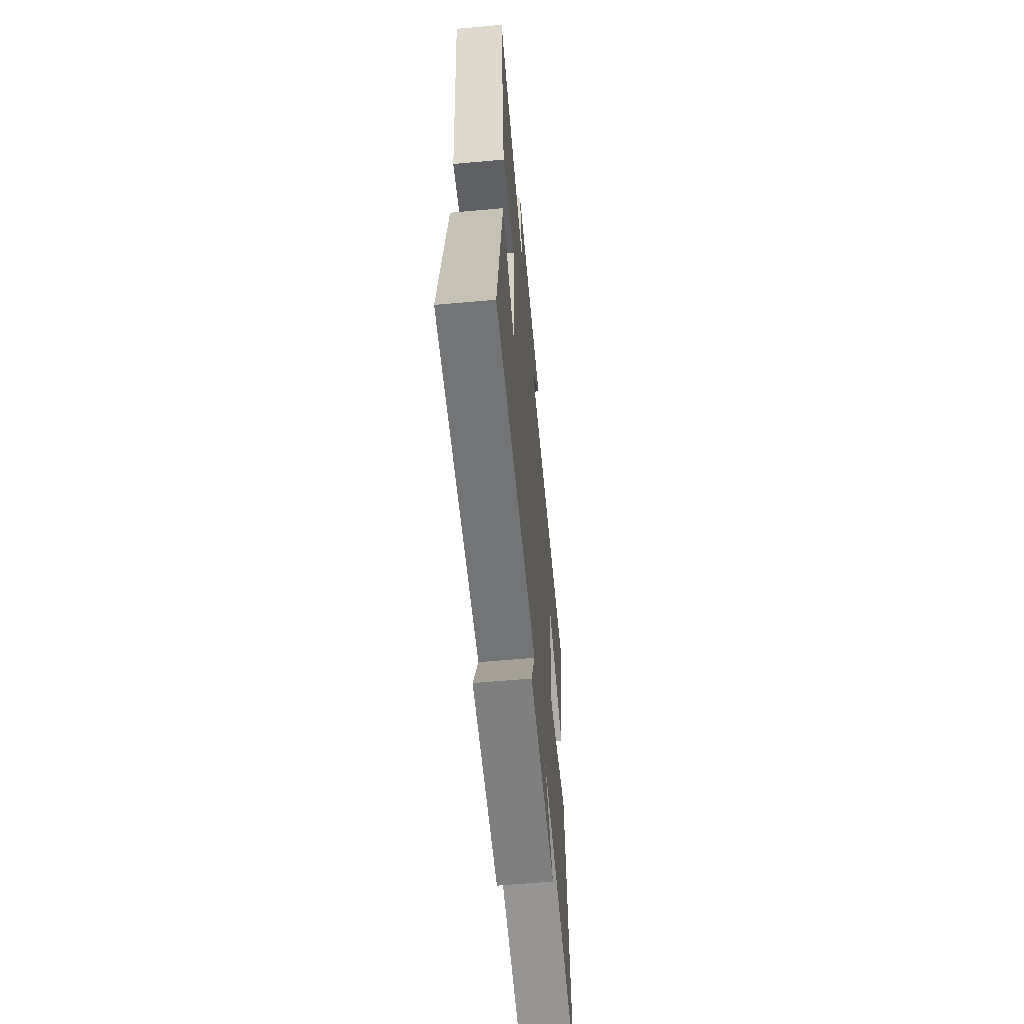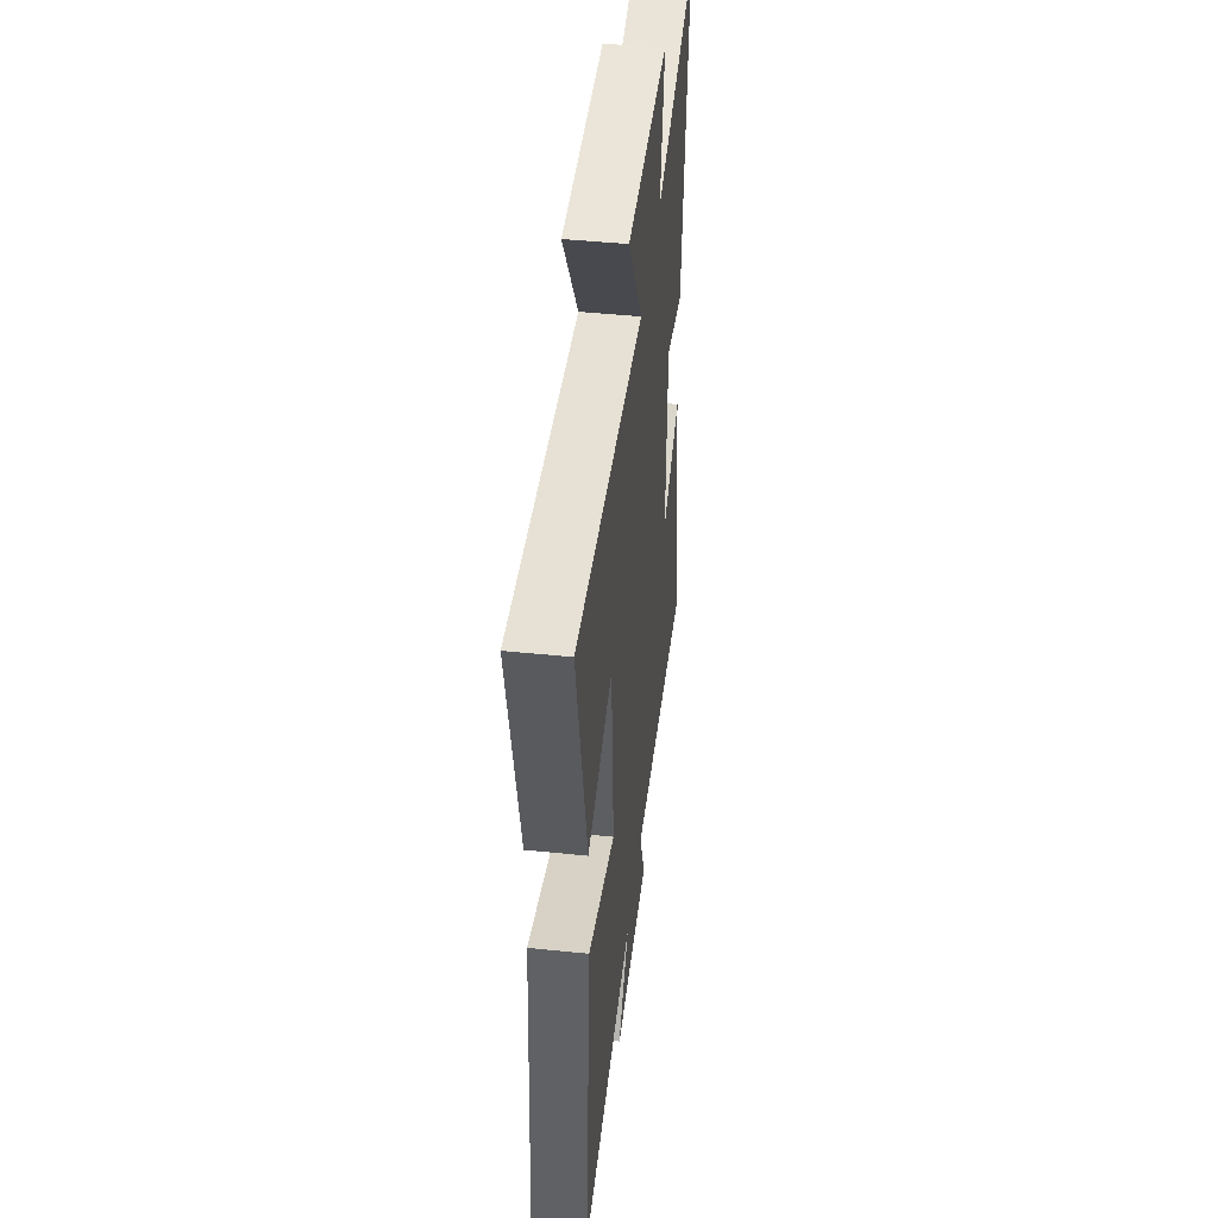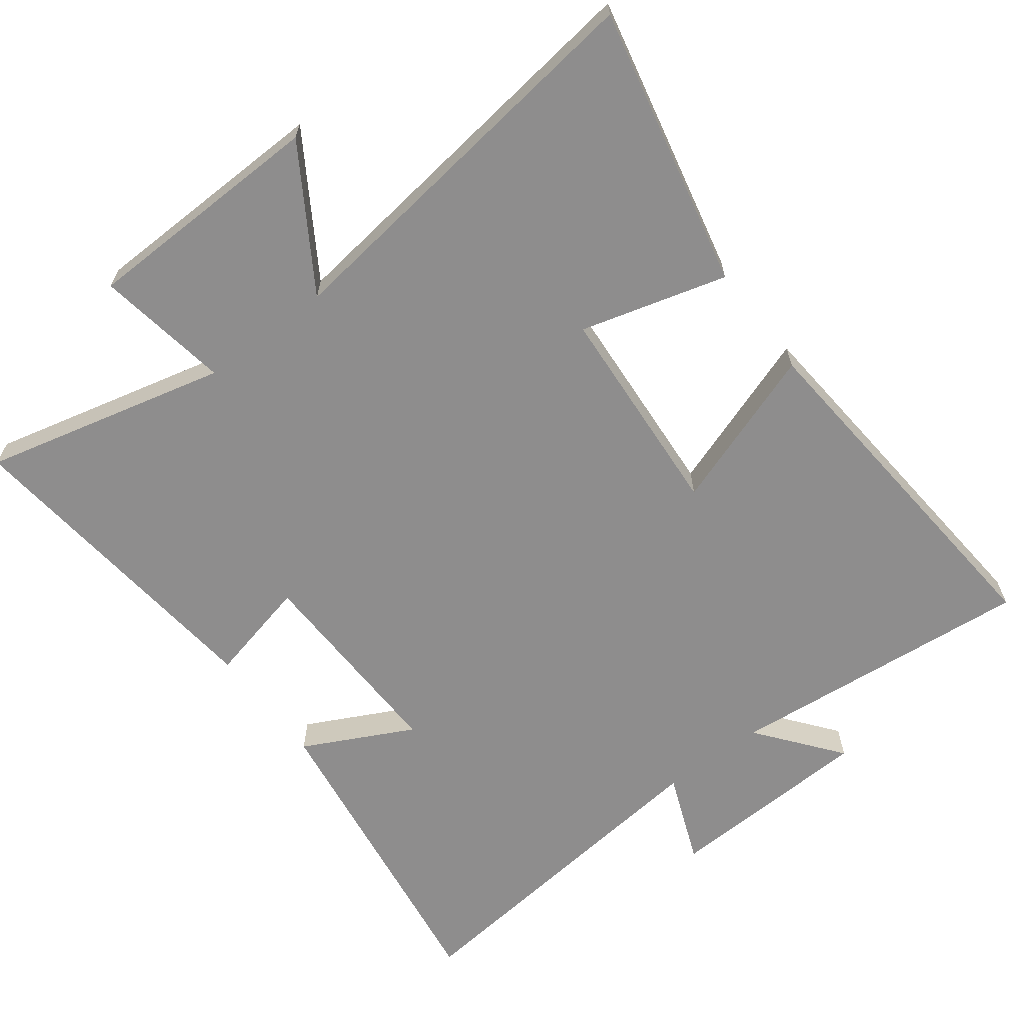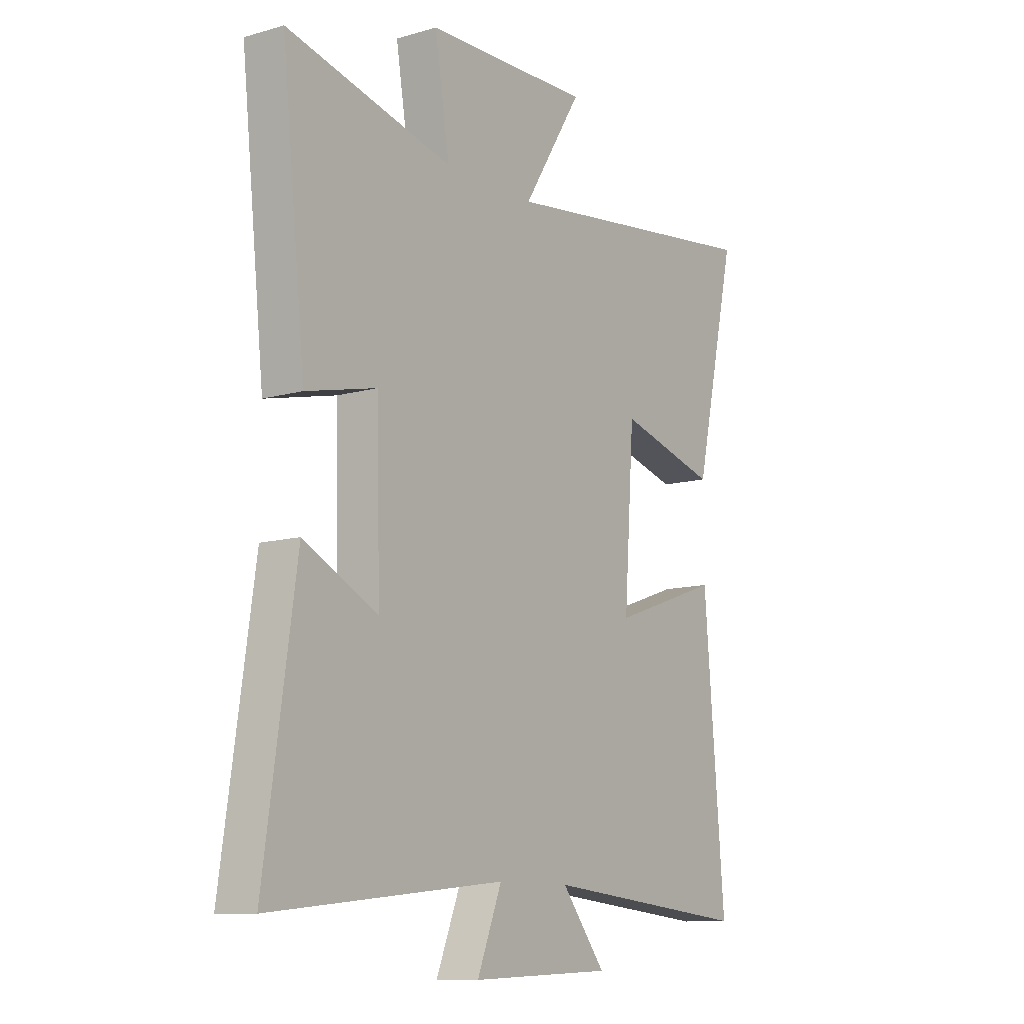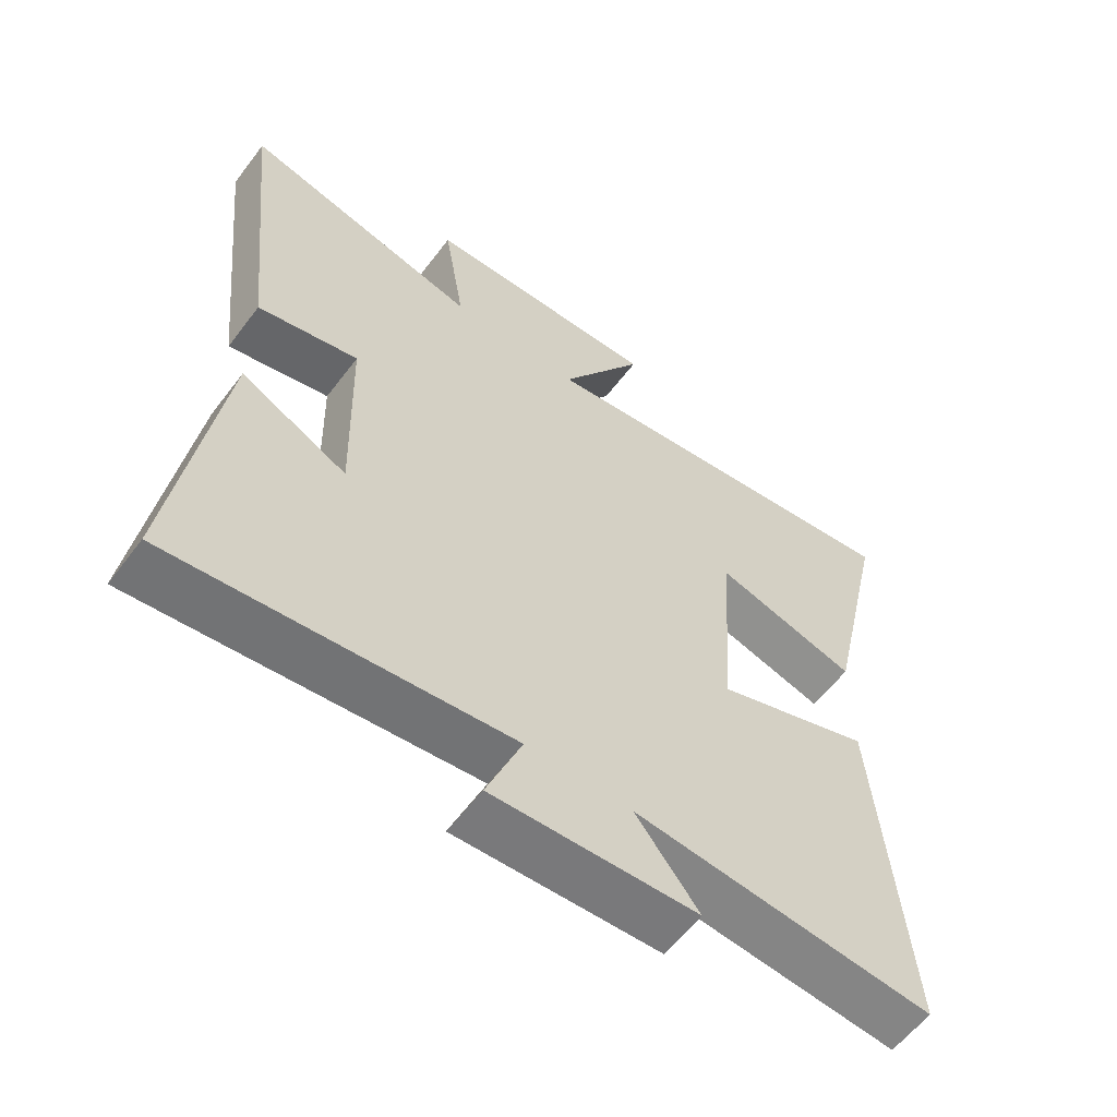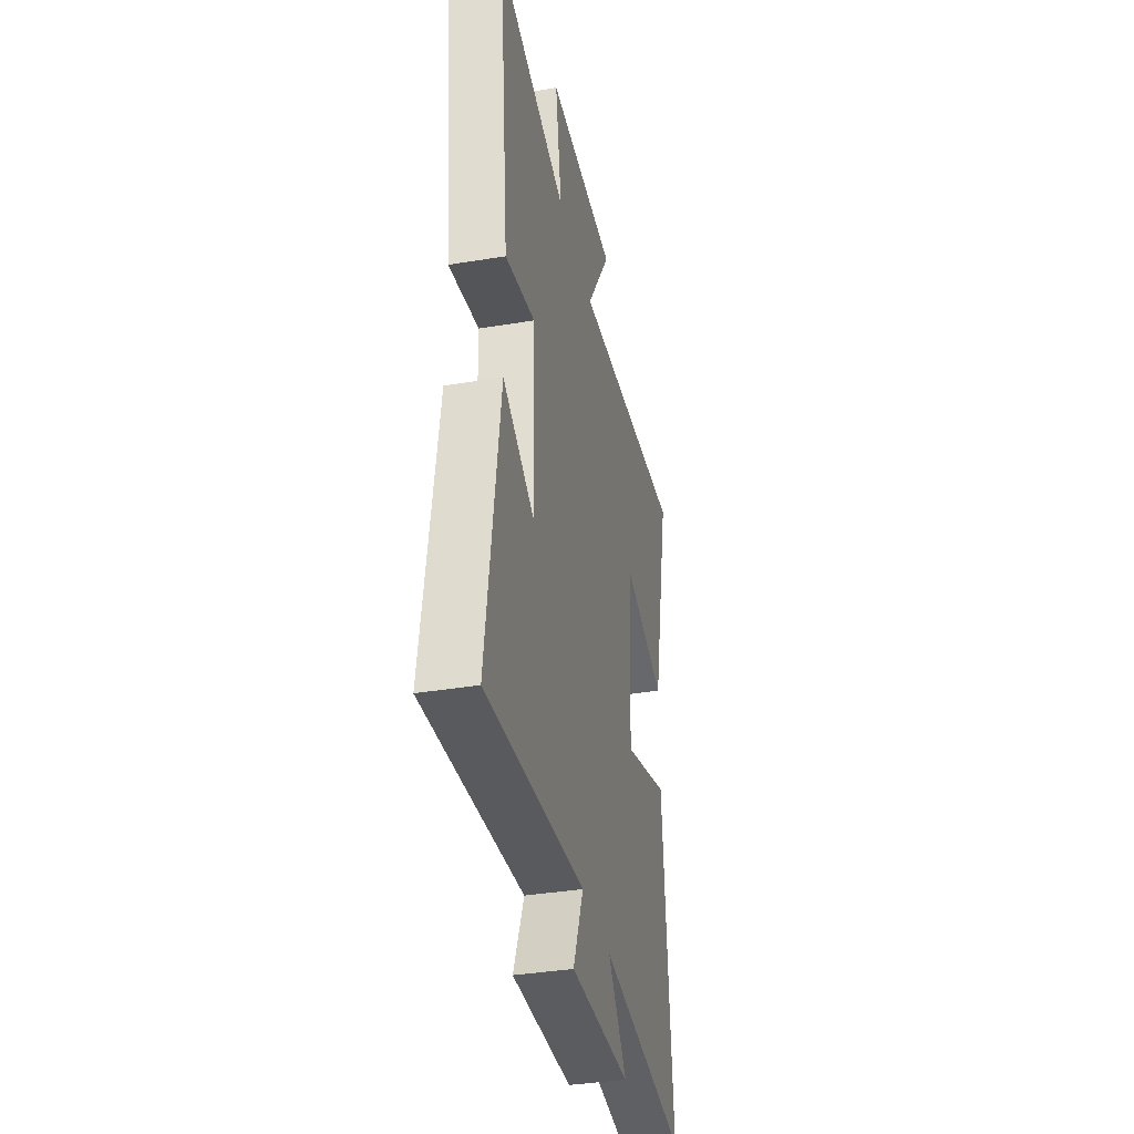
<metadata>
{"format":"obj","ext":"obj","renderer":"f3d","projection":"perspective","resolution":1024,"background":"white","views":[{"elev":-62.1,"azim":-84.8,"up":"+Z"},{"elev":46.2,"azim":96.7,"up":"+Z"},{"elev":-64.7,"azim":37.2,"up":"+Y"},{"elev":-11.0,"azim":-54.7,"up":"+Z"},{"elev":-59.1,"azim":-36.9,"up":"+Z"},{"elev":-37.4,"azim":-78.0,"up":"+Z"}]}
</metadata>
<code>
v -0.568 0.07 -0.553
v -0.5 0.07 -0.082
v -0.34 0.07 -0.163
v -0.348 0.07 0.143
v -0.5 0.07 0.108
v -0.551 0.07 0.588
v -0.193 0.07 0.5
v -0.225 0.07 0.696
v 0.133 0.07 0.704
v 0.005 0.07 0.5
v 0.592 0.07 0.575
v 0.5 0.07 0.163
v 0.286 0.07 0.223
v 0.264 0.07 -0.093
v 0.5 0.07 -0.011
v 0.544 0.07 -0.544
v 0.094 0.07 -0.5
v 0.189 0.07 -0.621
v -0.117 0.07 -0.633
v -0.064 0.07 -0.5
v -0.568 0 -0.553
v -0.5 0 -0.082
v -0.34 0 -0.163
v -0.348 0 0.143
v -0.5 0 0.108
v -0.551 0 0.588
v -0.193 0 0.5
v -0.225 0 0.696
v 0.133 0 0.704
v 0.005 0 0.5
v 0.592 0 0.575
v 0.5 0 0.163
v 0.286 0 0.223
v 0.264 0 -0.093
v 0.5 0 -0.011
v 0.544 0 -0.544
v 0.094 0 -0.5
v 0.189 0 -0.621
v -0.117 0 -0.633
v -0.064 0 -0.5
f 17 18 19 20
f 14 15 16 17
f 13 14 17 20
f 10 11 12 13
f 10 13 20
f 7 8 9 10
f 7 10 20
f 4 5 6 7
f 3 4 7 20
f 1 2 3 20
f 40 39 38 37
f 37 36 35 34
f 40 37 34 33
f 33 32 31 30
f 40 33 30
f 30 29 28 27
f 40 30 27
f 27 26 25 24
f 40 27 24 23
f 40 23 22 21
f 1 21 22 2
f 2 22 23 3
f 3 23 24 4
f 4 24 25 5
f 5 25 26 6
f 6 26 27 7
f 7 27 28 8
f 8 28 29 9
f 9 29 30 10
f 10 30 31 11
f 11 31 32 12
f 12 32 33 13
f 13 33 34 14
f 14 34 35 15
f 15 35 36 16
f 16 36 37 17
f 17 37 38 18
f 18 38 39 19
f 19 39 40 20
f 20 40 21 1

</code>
